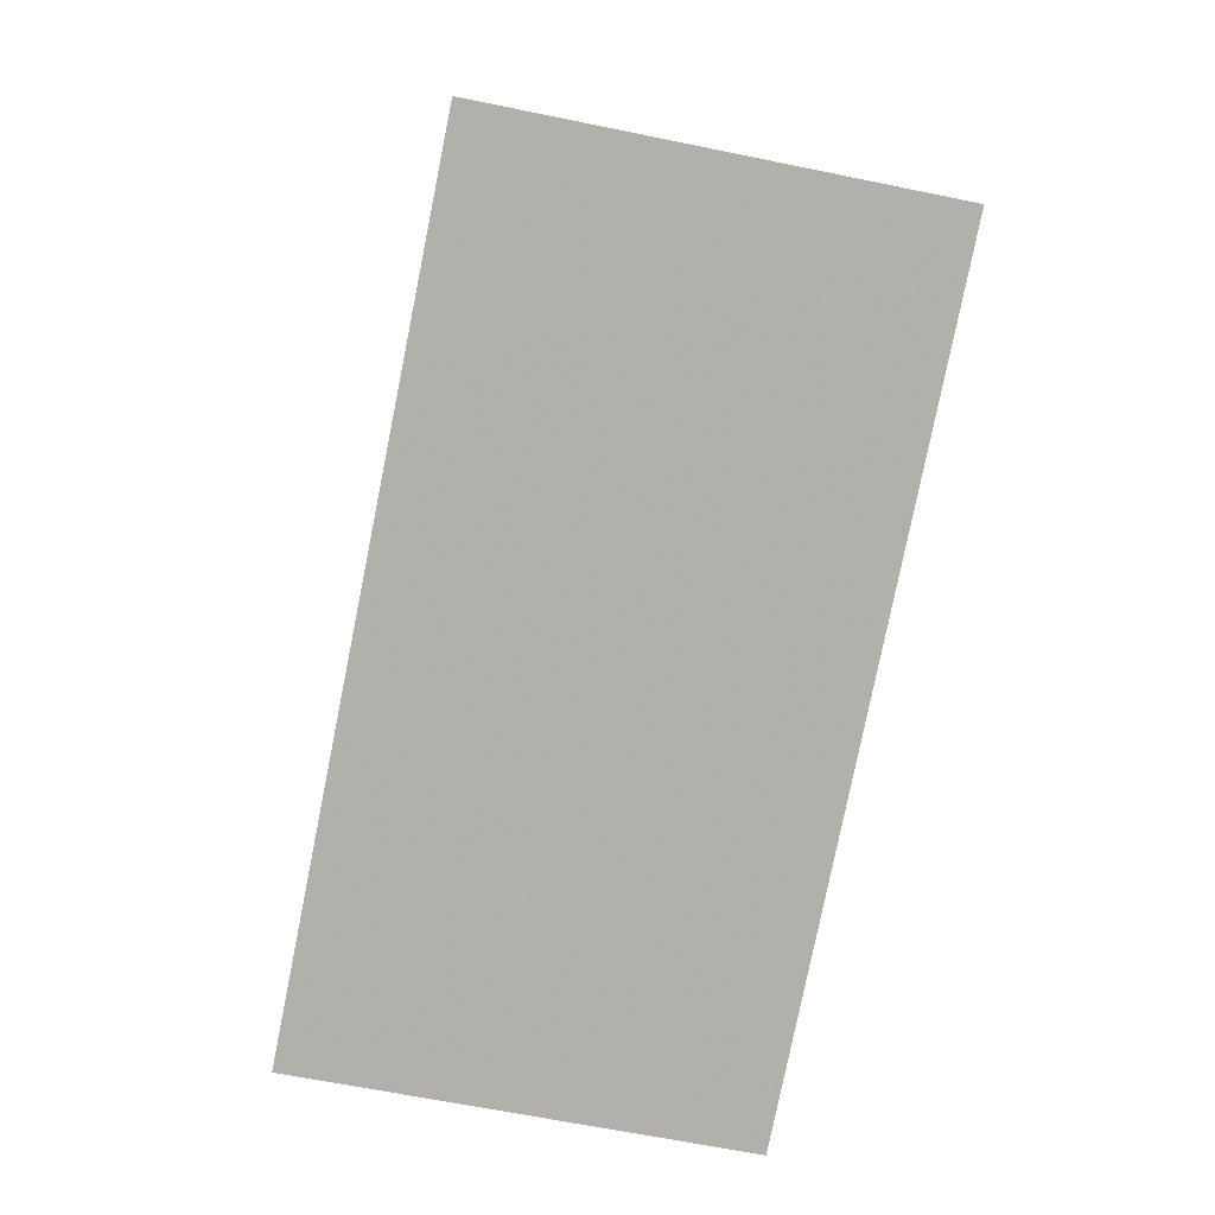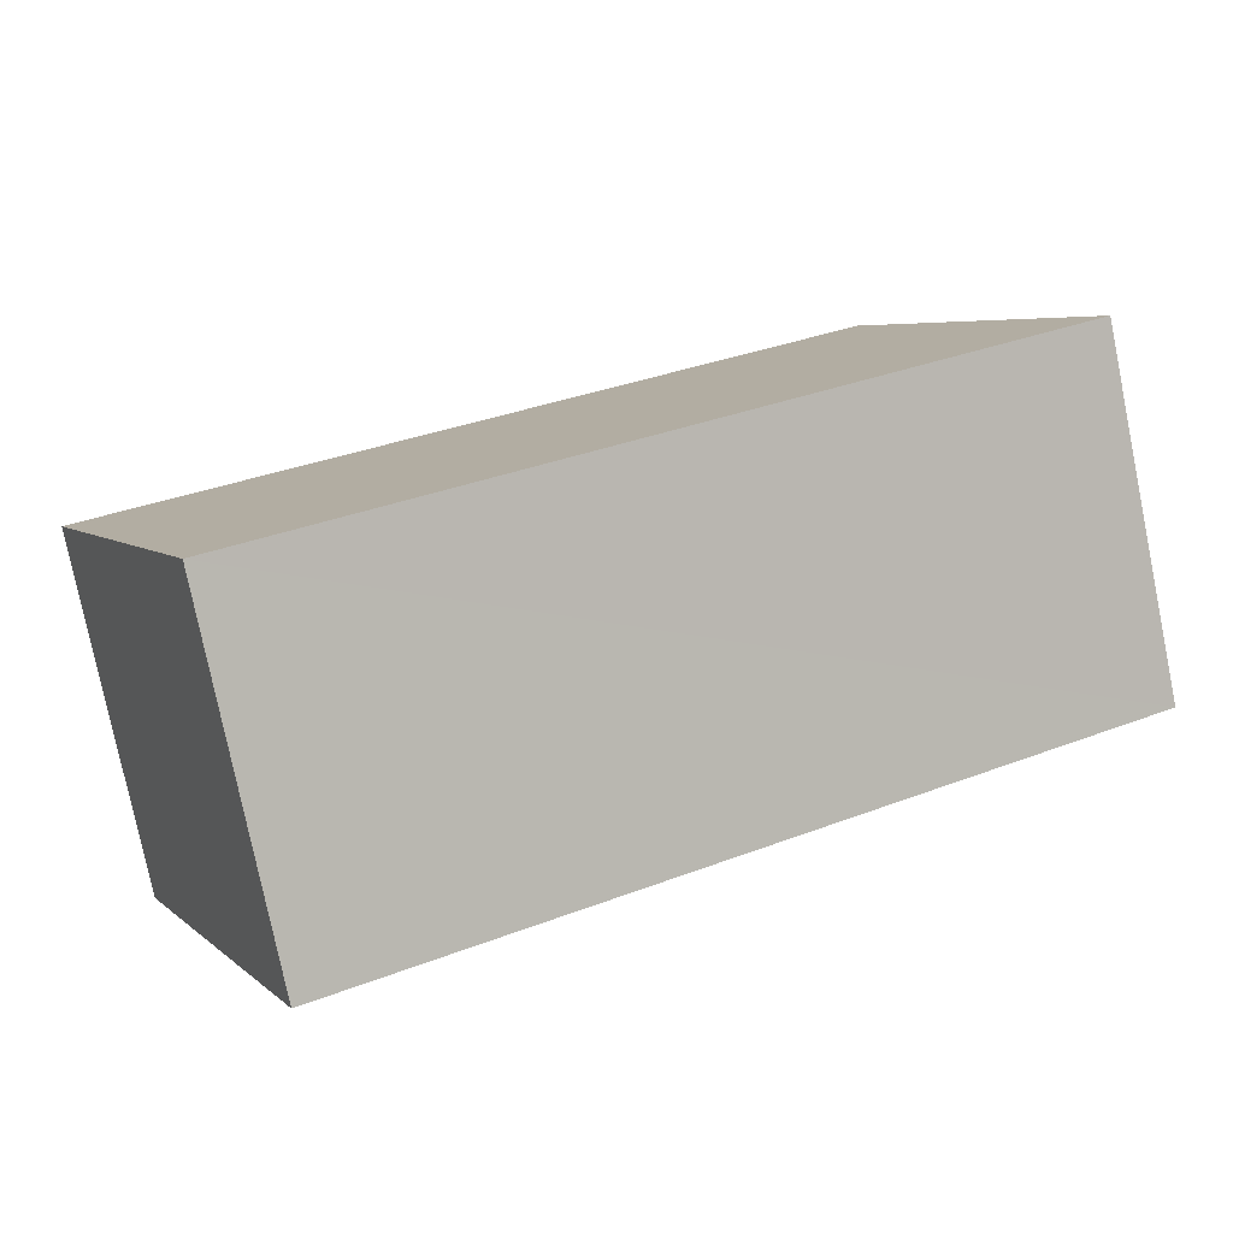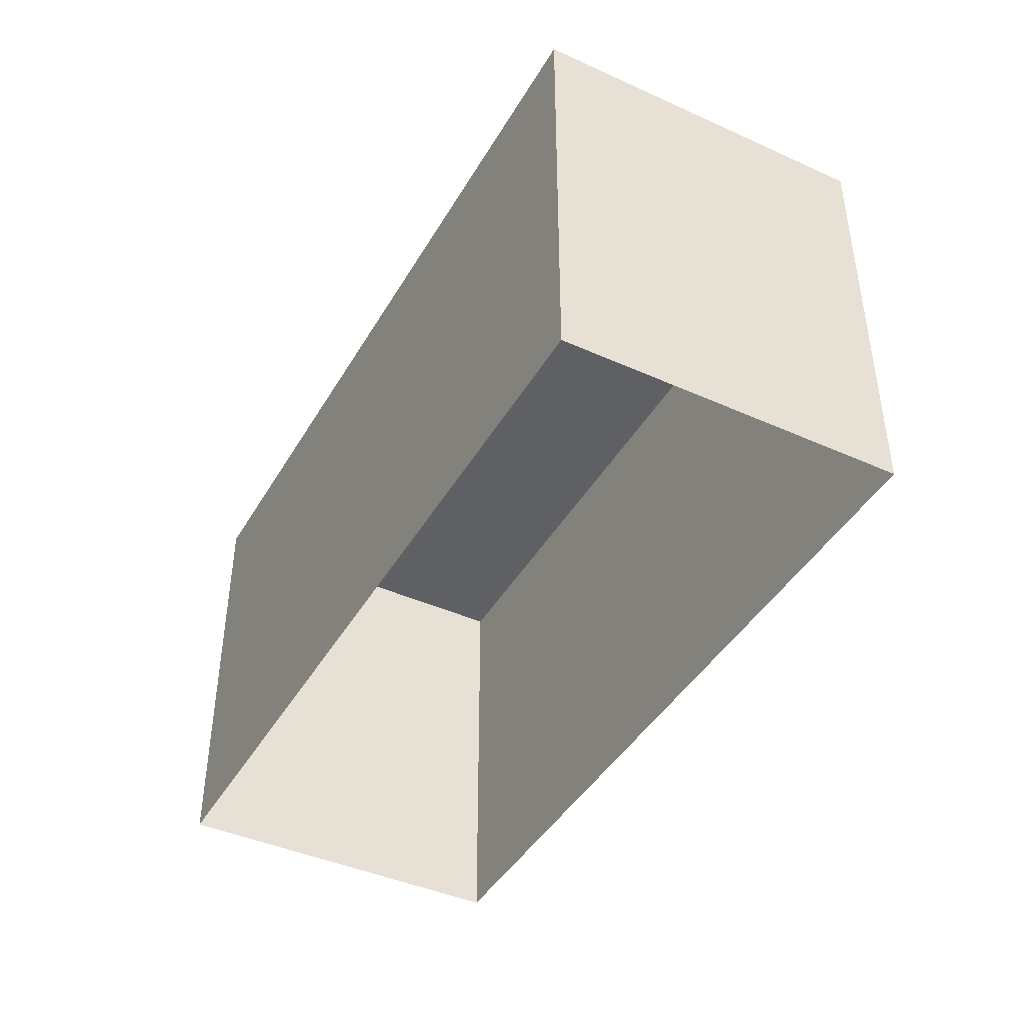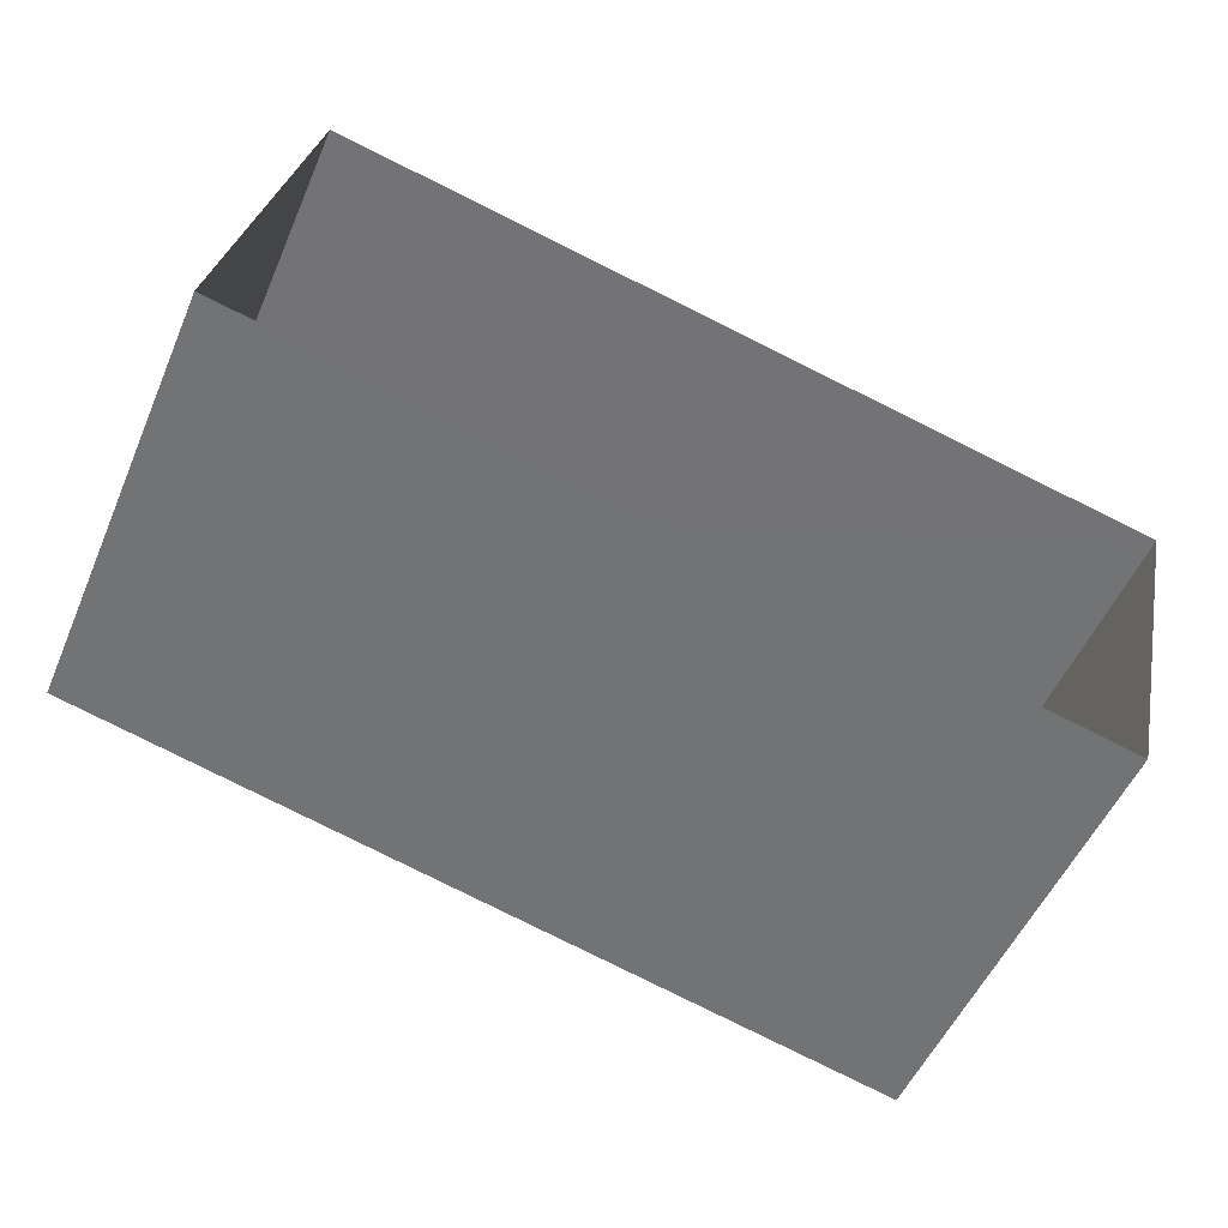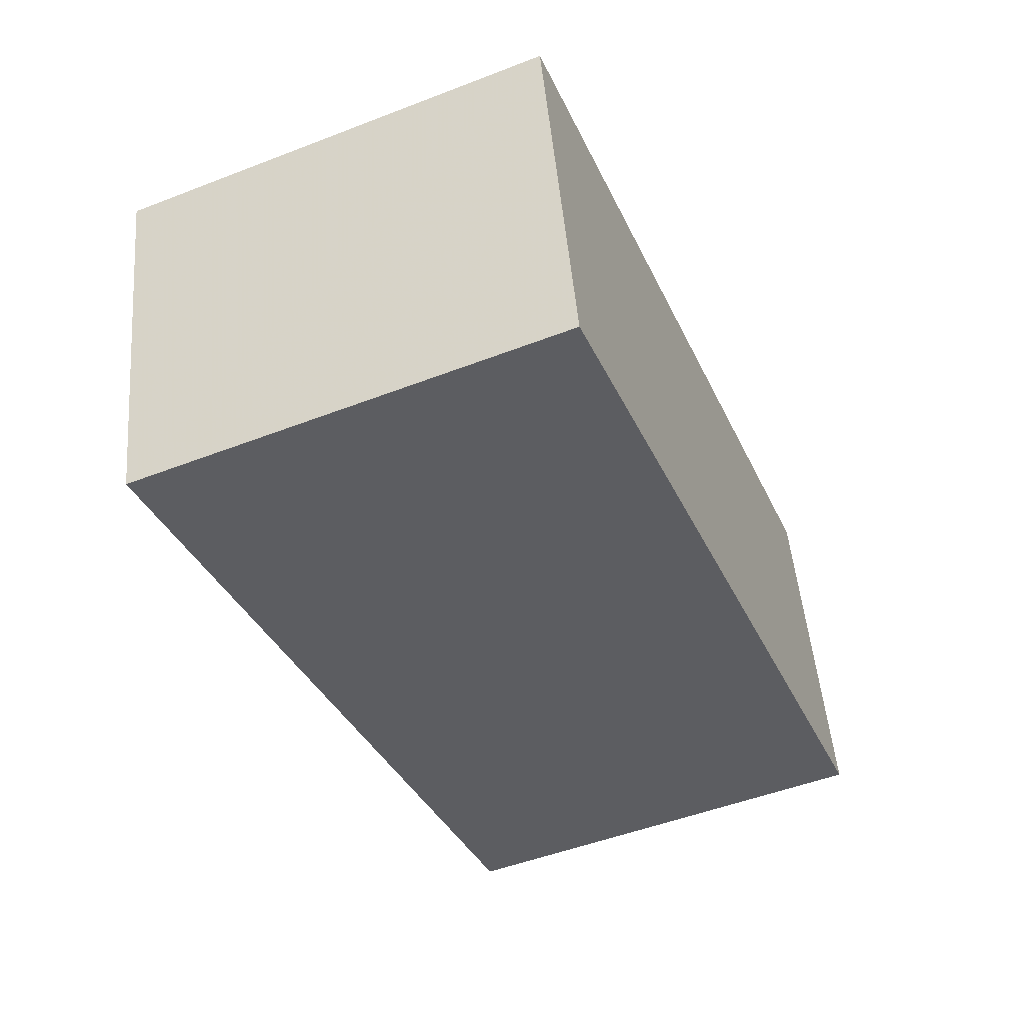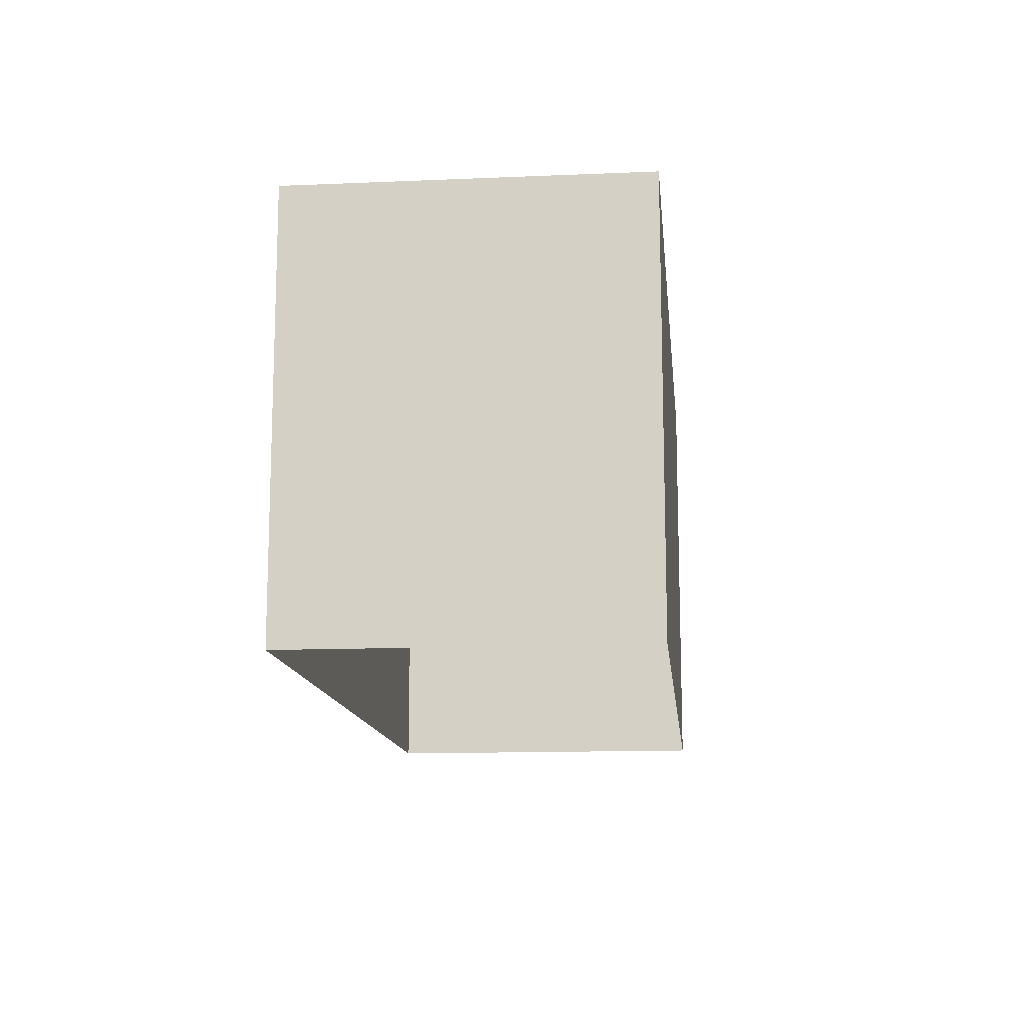
<metadata>
{"format":"obj","ext":"obj","renderer":"f3d","projection":"perspective","resolution":1024,"background":"white","views":[{"elev":-65.6,"azim":78.3,"up":"+Y"},{"elev":5.6,"azim":-24.2,"up":"+Y"},{"elev":-42.9,"azim":74.6,"up":"+Z"},{"elev":-52.8,"azim":156.9,"up":"+Y"},{"elev":-50.1,"azim":-67.0,"up":"+Y"},{"elev":-13.2,"azim":108.5,"up":"+Z"}]}
</metadata>
<code>
v -8.88e+04 -1.007e+05 3.527
v -8.881e+04 -1.007e+05 3.526
v -8.88e+04 -1.007e+05 3.526
v -8.881e+04 -1.007e+05 3.527
v -8.881e+04 -1.007e+05 7.112
v -8.88e+04 -1.007e+05 7.112
v -8.88e+04 -1.007e+05 7.111
v -8.881e+04 -1.007e+05 7.113
f 1 2 3
f 1 4 2
f 5 6 7
f 5 8 6
f 7 3 2
f 5 7 2
f 6 4 1
f 6 8 4
f 7 1 3
f 7 6 1
f 5 2 4
f 8 5 4

</code>
